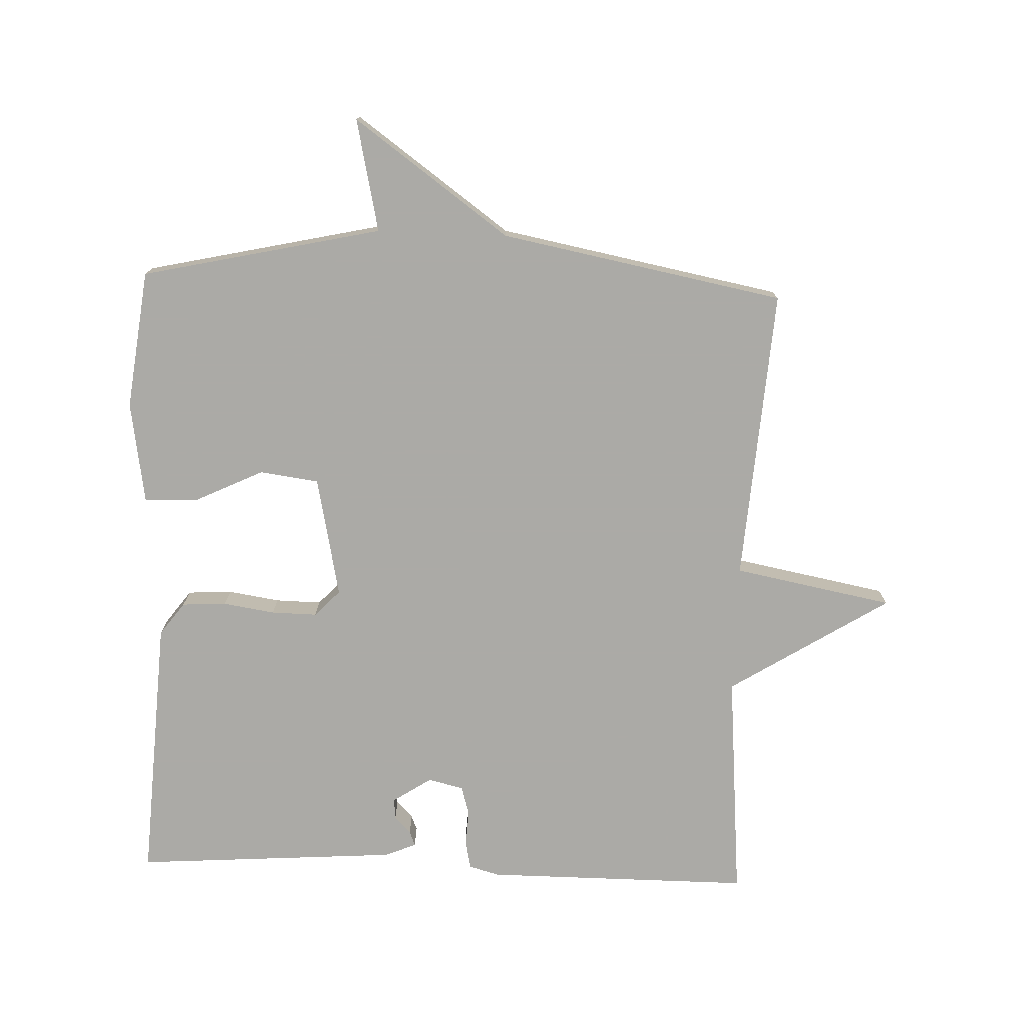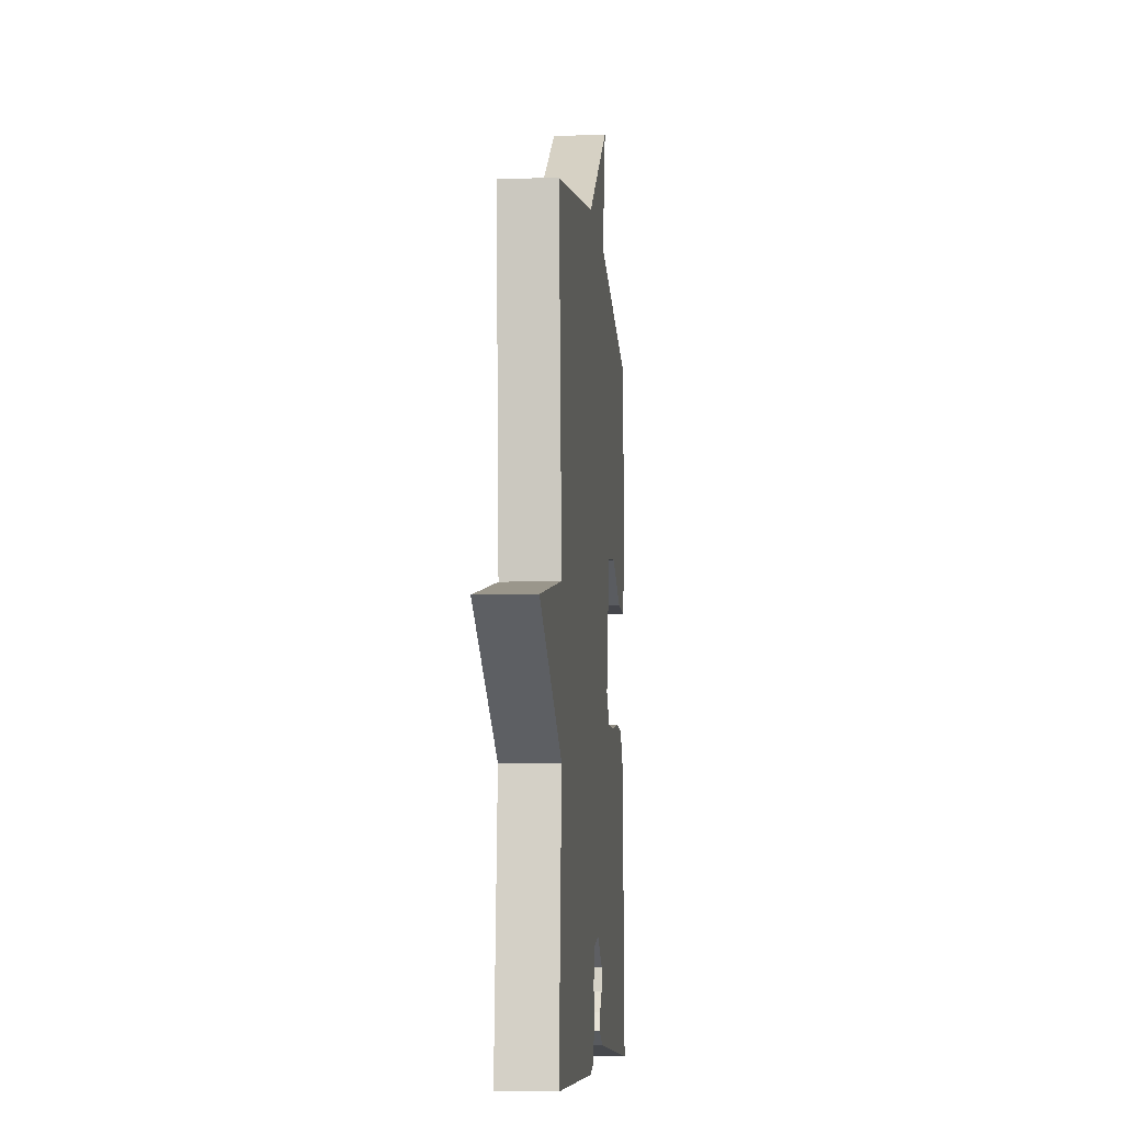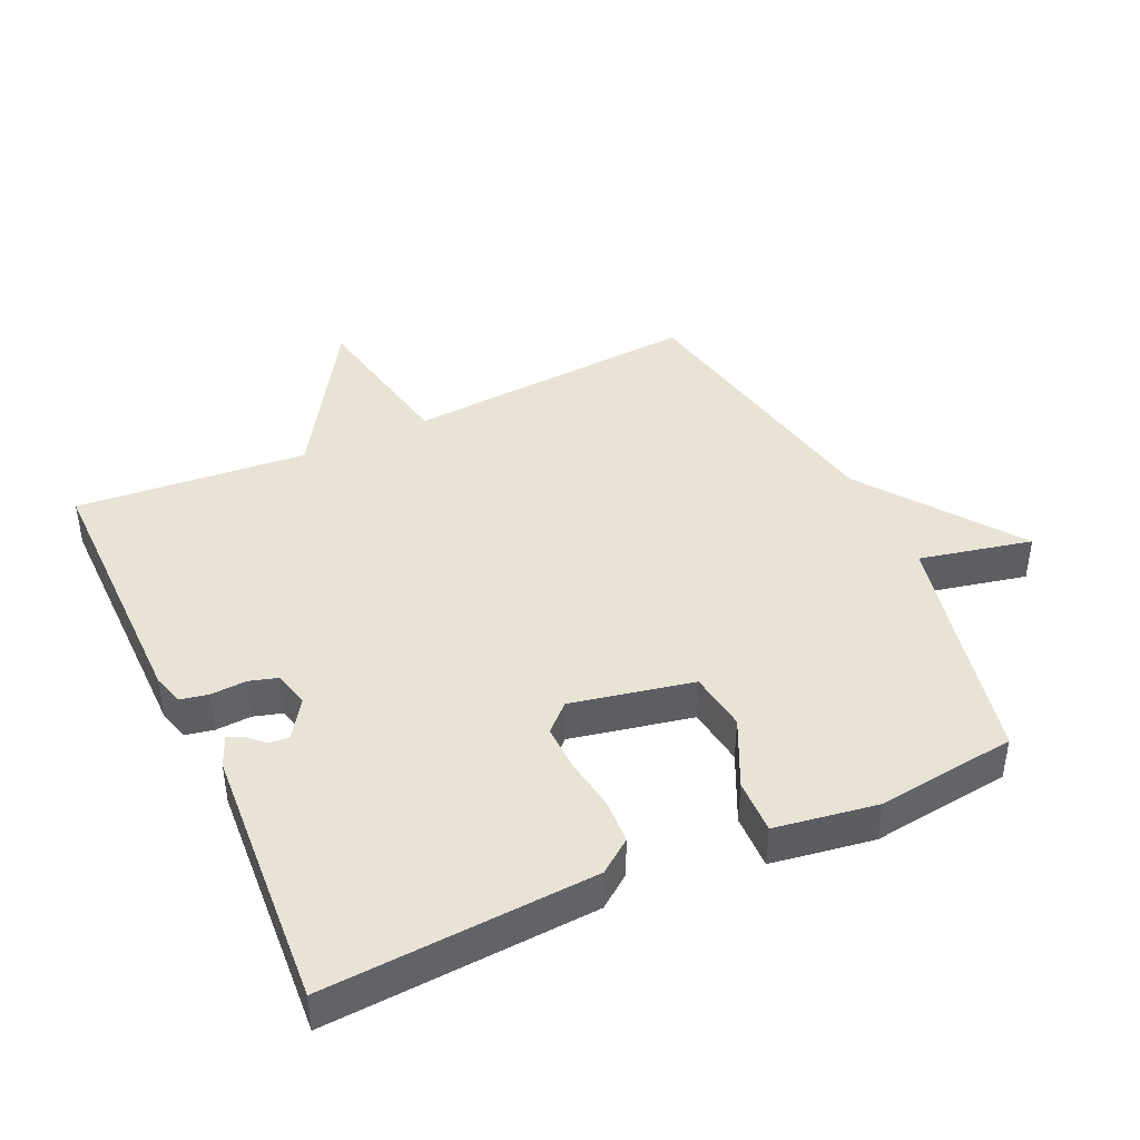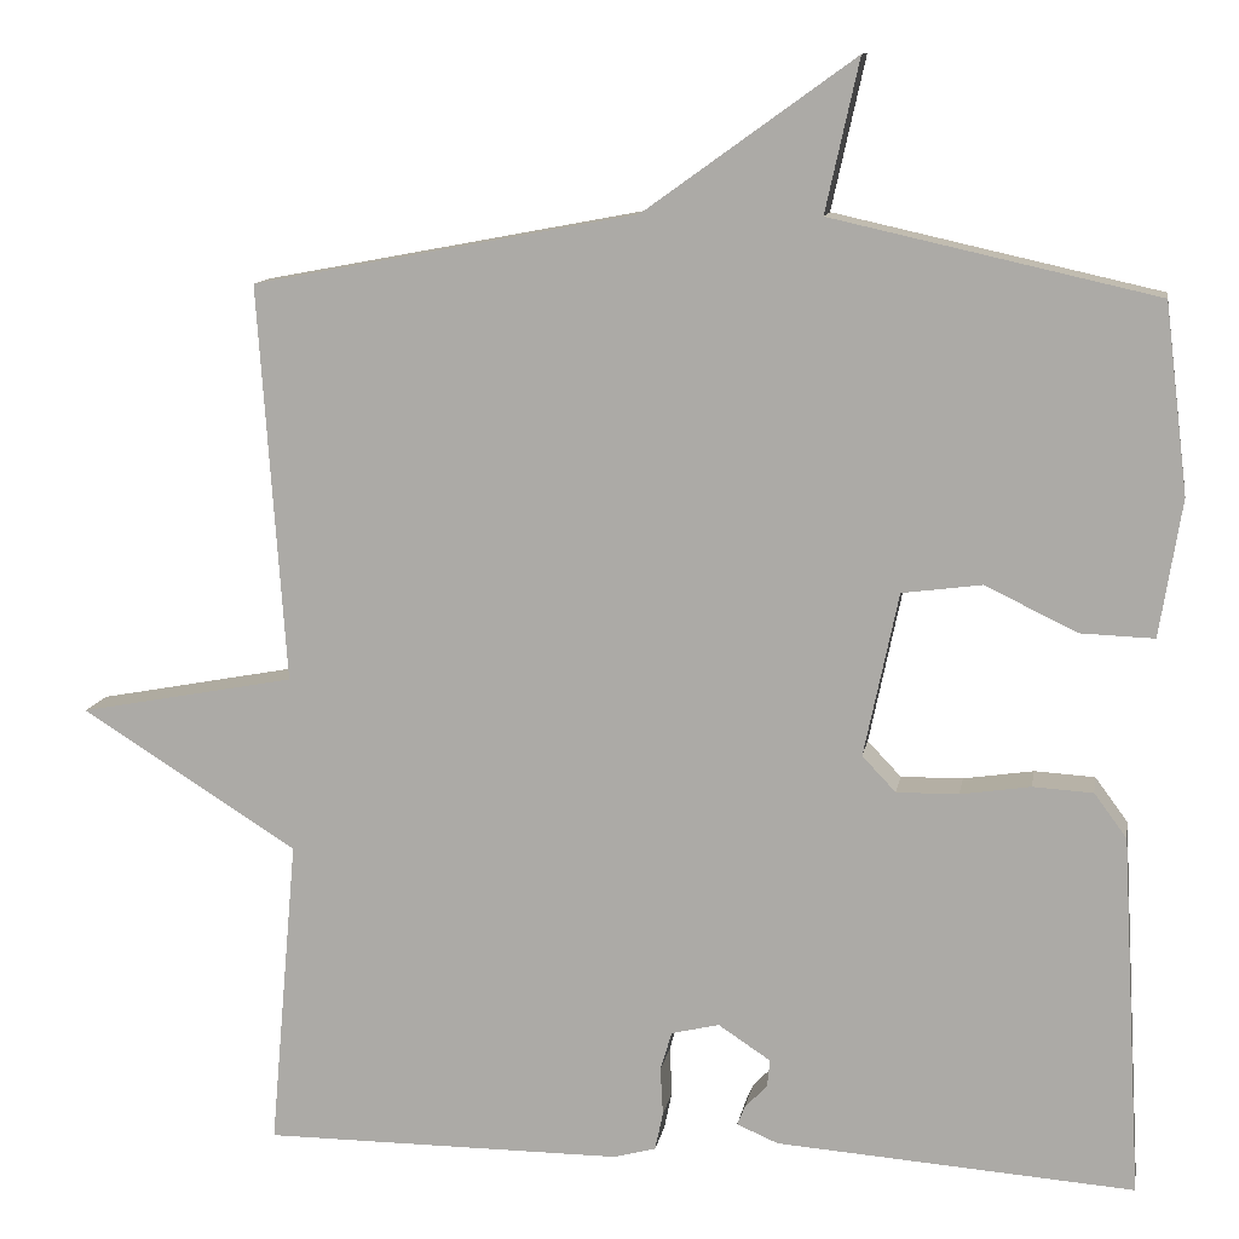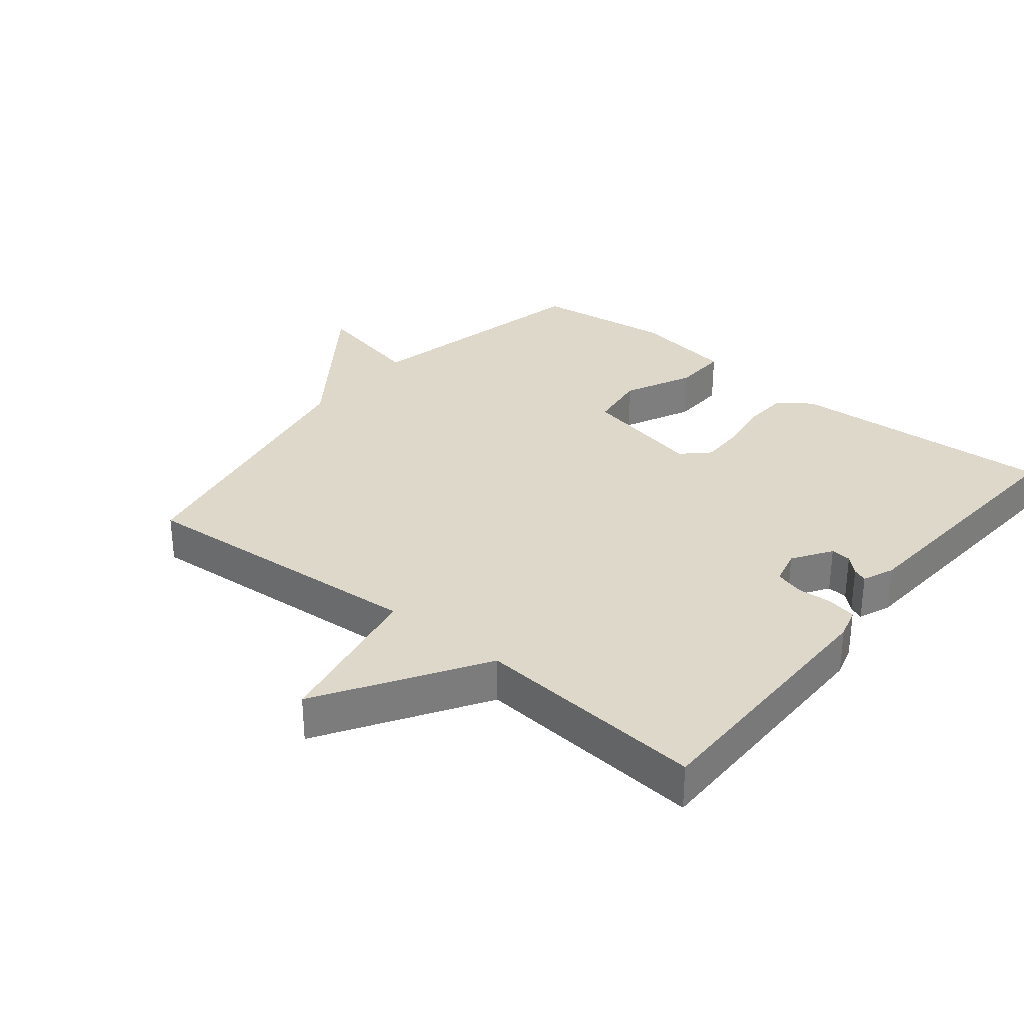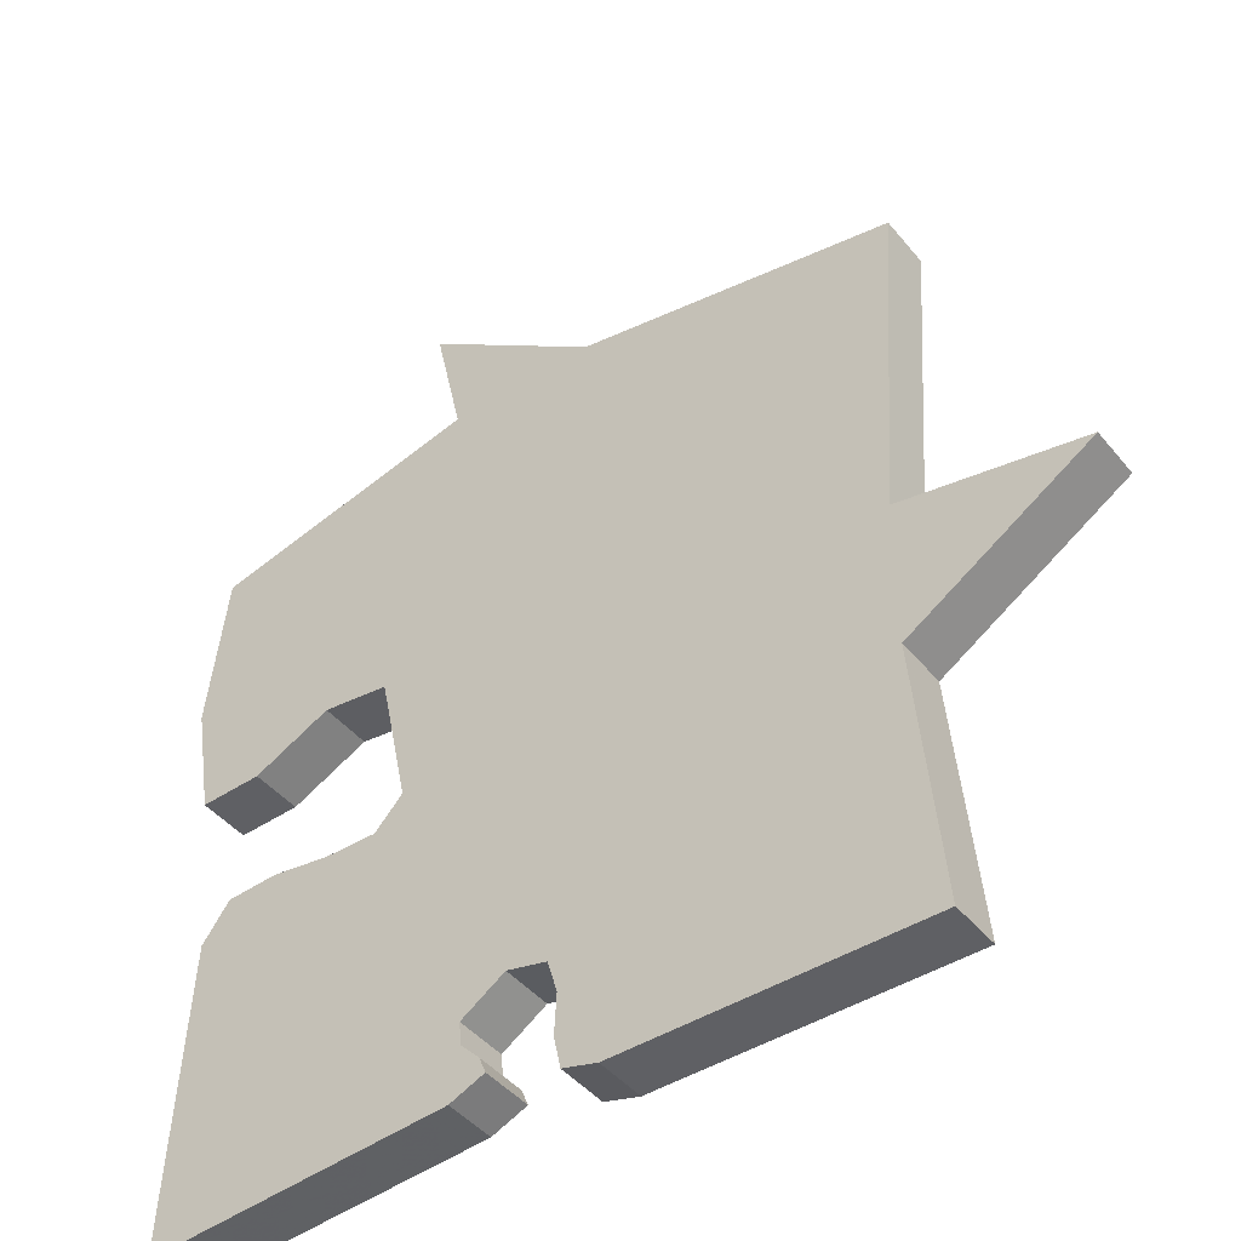
<metadata>
{"format":"obj","ext":"obj","renderer":"f3d","projection":"perspective","resolution":1024,"background":"white","views":[{"elev":-75.9,"azim":-2.2,"up":"+Y"},{"elev":-8.1,"azim":95.3,"up":"+Z"},{"elev":42.2,"azim":-115.0,"up":"+Y"},{"elev":11.6,"azim":-170.3,"up":"+Z"},{"elev":31.6,"azim":128.9,"up":"+Y"},{"elev":-44.2,"azim":36.4,"up":"+Z"}]}
</metadata>
<code>
v -0.5 0.07 0.5
v -0.134 0.07 0.582
v -0.172 0.07 0.753
v 0.066 0.07 0.582
v 0.5 0.07 0.5
v 0.469 0.07 0.051
v 0.713 0.07 0.005
v 0.469 0.07 -0.149
v 0.5 0.07 -0.5
v 0.093 0.07 -0.5
v 0.046 0.07 -0.487
v 0.037 0.07 -0.444
v 0.04 0.07 -0.39
v 0.027 0.07 -0.346
v -0.027 0.07 -0.333
v -0.086 0.07 -0.372
v -0.083 0.07 -0.403
v -0.058 0.07 -0.429
v -0.049 0.07 -0.451
v -0.096 0.07 -0.471
v -0.5 0.07 -0.5
v -0.477 0.07 -0.092
v -0.44 0.07 -0.042
v -0.372 0.07 -0.038
v -0.293 0.07 -0.05
v -0.223 0.07 -0.051
v -0.185 0.07 -0.011
v -0.224 0.07 0.174
v -0.314 0.07 0.186
v -0.418 0.07 0.136
v -0.501 0.07 0.133
v -0.526 0.07 0.288
v -0.5 0 0.5
v -0.134 0 0.582
v -0.172 0 0.753
v 0.066 0 0.582
v 0.5 0 0.5
v 0.469 0 0.051
v 0.713 0 0.005
v 0.469 0 -0.149
v 0.5 0 -0.5
v 0.093 0 -0.5
v 0.046 0 -0.487
v 0.037 0 -0.444
v 0.04 0 -0.39
v 0.027 0 -0.346
v -0.027 0 -0.333
v -0.086 0 -0.372
v -0.083 0 -0.403
v -0.058 0 -0.429
v -0.049 0 -0.451
v -0.096 0 -0.471
v -0.5 0 -0.5
v -0.477 0 -0.092
v -0.44 0 -0.042
v -0.372 0 -0.038
v -0.293 0 -0.05
v -0.223 0 -0.051
v -0.185 0 -0.011
v -0.224 0 0.174
v -0.314 0 0.186
v -0.418 0 0.136
v -0.501 0 0.133
v -0.526 0 0.288
f 32 1 2
f 31 32 2
f 30 31 2
f 29 30 2
f 28 29 2
f 27 28 2
f 23 24 25
f 22 23 25
f 21 22 25
f 20 21 25
f 20 25 26
f 17 18 19 20
f 20 26 27
f 17 20 27
f 16 17 27
f 11 12 13
f 10 11 13
f 9 10 13
f 8 9 13
f 8 13 14
f 7 8 14
f 6 7 14
f 6 14 15
f 5 6 15
f 4 5 15
f 2 3 4
f 15 16 27
f 4 15 27
f 2 4 27
f 34 33 64
f 34 64 63
f 34 63 62
f 34 62 61
f 34 61 60
f 34 60 59
f 57 56 55
f 57 55 54
f 57 54 53
f 57 53 52
f 58 57 52
f 52 51 50 49
f 59 58 52
f 59 52 49
f 59 49 48
f 45 44 43
f 45 43 42
f 45 42 41
f 45 41 40
f 46 45 40
f 46 40 39
f 46 39 38
f 47 46 38
f 47 38 37
f 47 37 36
f 36 35 34
f 59 48 47
f 59 47 36
f 59 36 34
f 1 33 34 2
f 2 34 35 3
f 3 35 36 4
f 4 36 37 5
f 5 37 38 6
f 6 38 39 7
f 7 39 40 8
f 8 40 41 9
f 9 41 42 10
f 10 42 43 11
f 11 43 44 12
f 12 44 45 13
f 13 45 46 14
f 14 46 47 15
f 15 47 48 16
f 16 48 49 17
f 17 49 50 18
f 18 50 51 19
f 19 51 52 20
f 20 52 53 21
f 21 53 54 22
f 22 54 55 23
f 23 55 56 24
f 24 56 57 25
f 25 57 58 26
f 26 58 59 27
f 27 59 60 28
f 28 60 61 29
f 29 61 62 30
f 30 62 63 31
f 31 63 64 32
f 32 64 33 1

</code>
